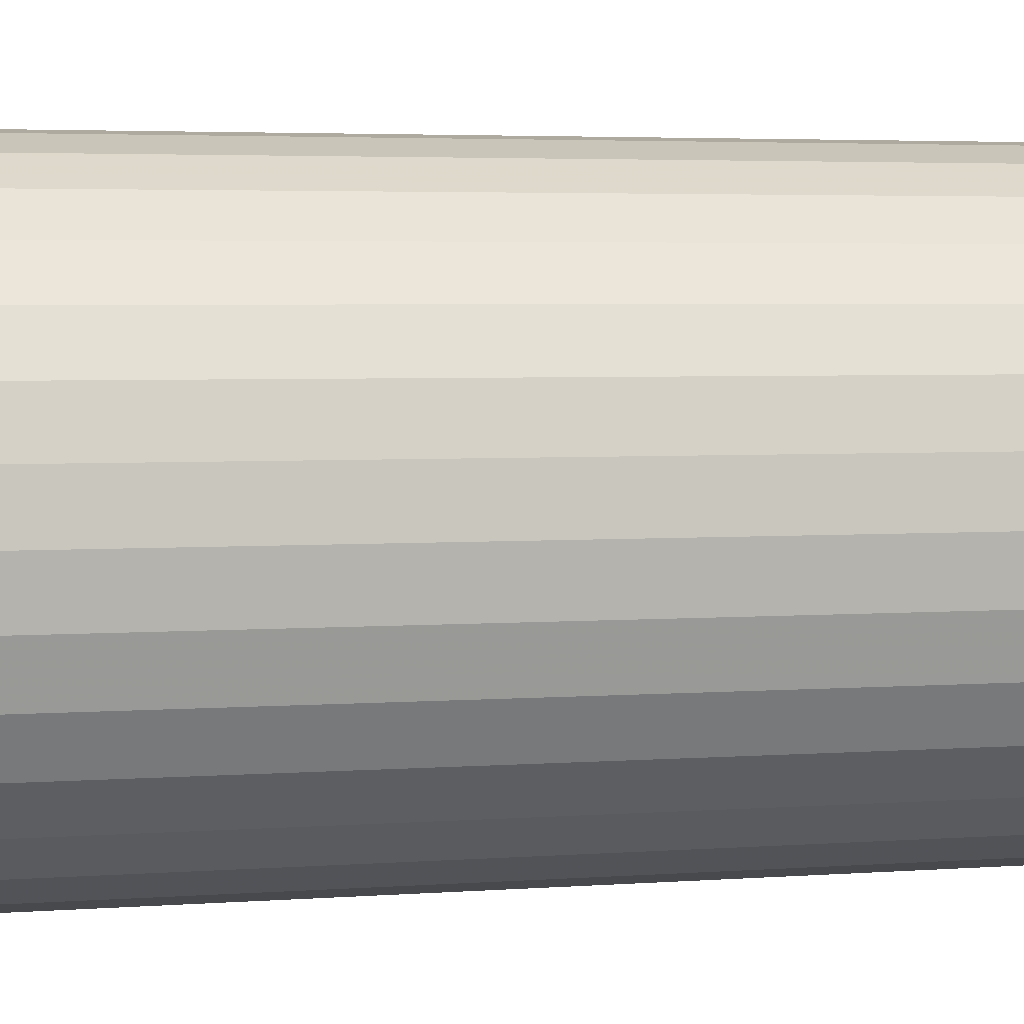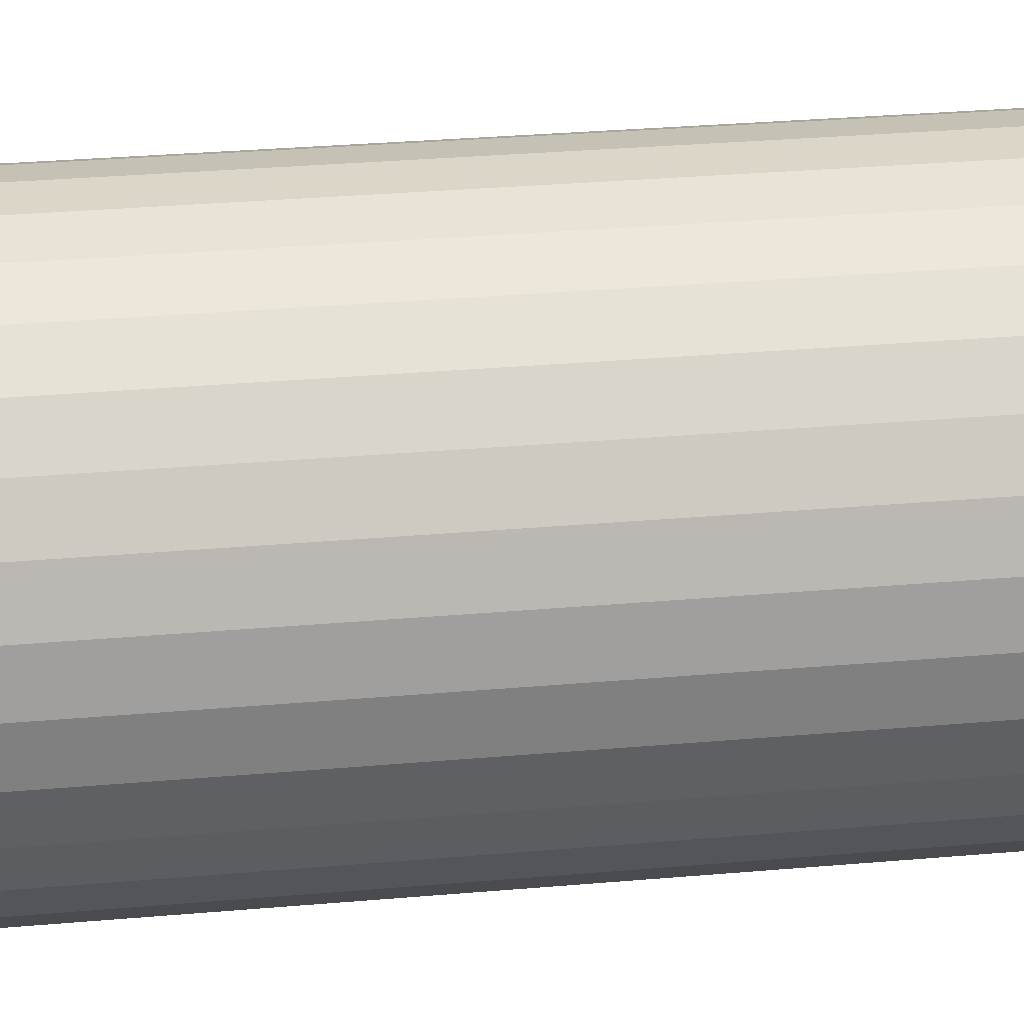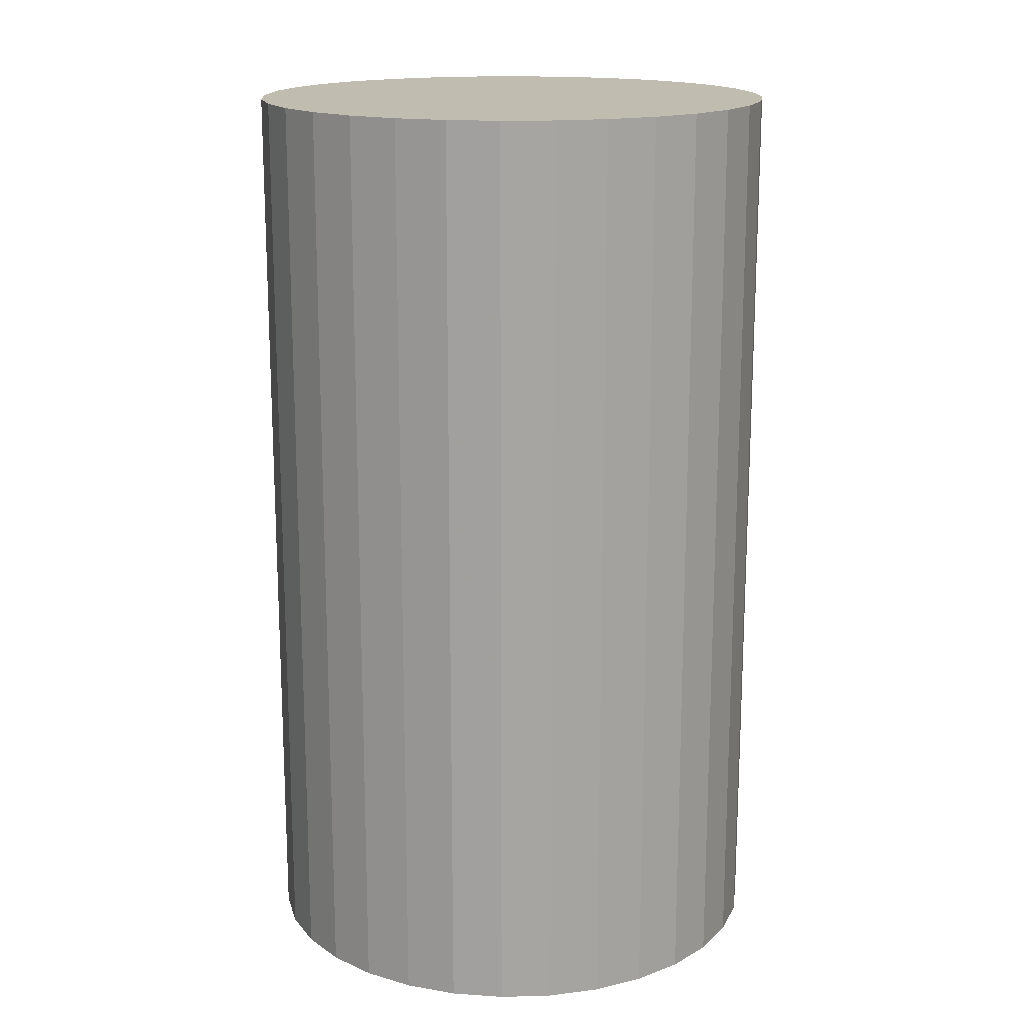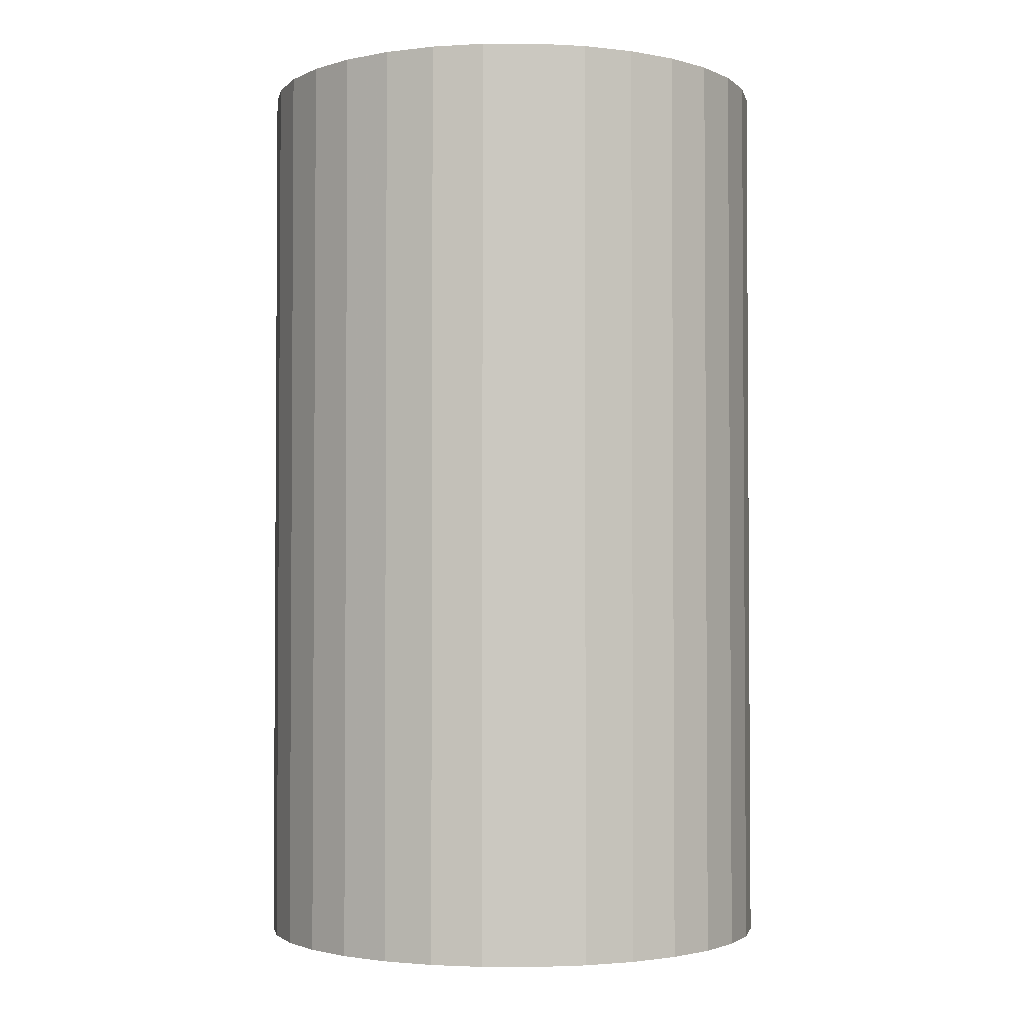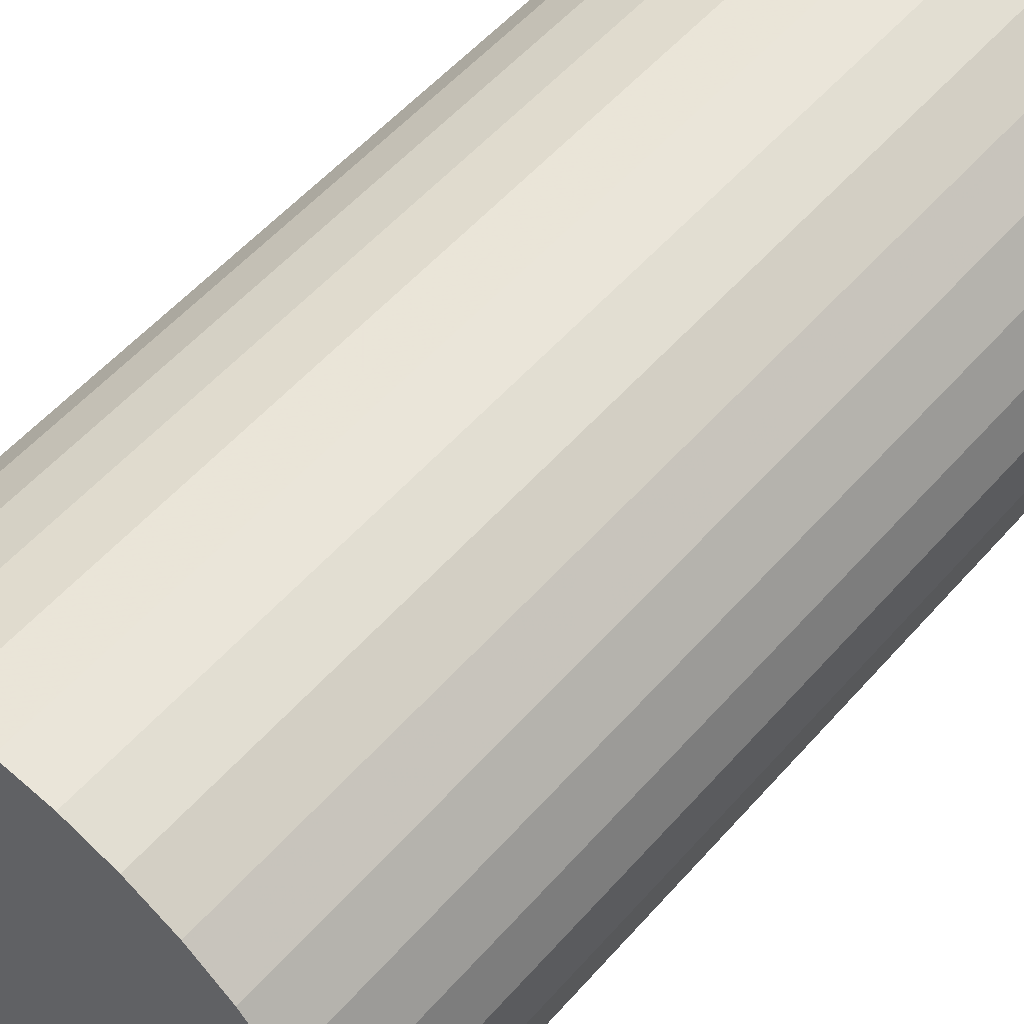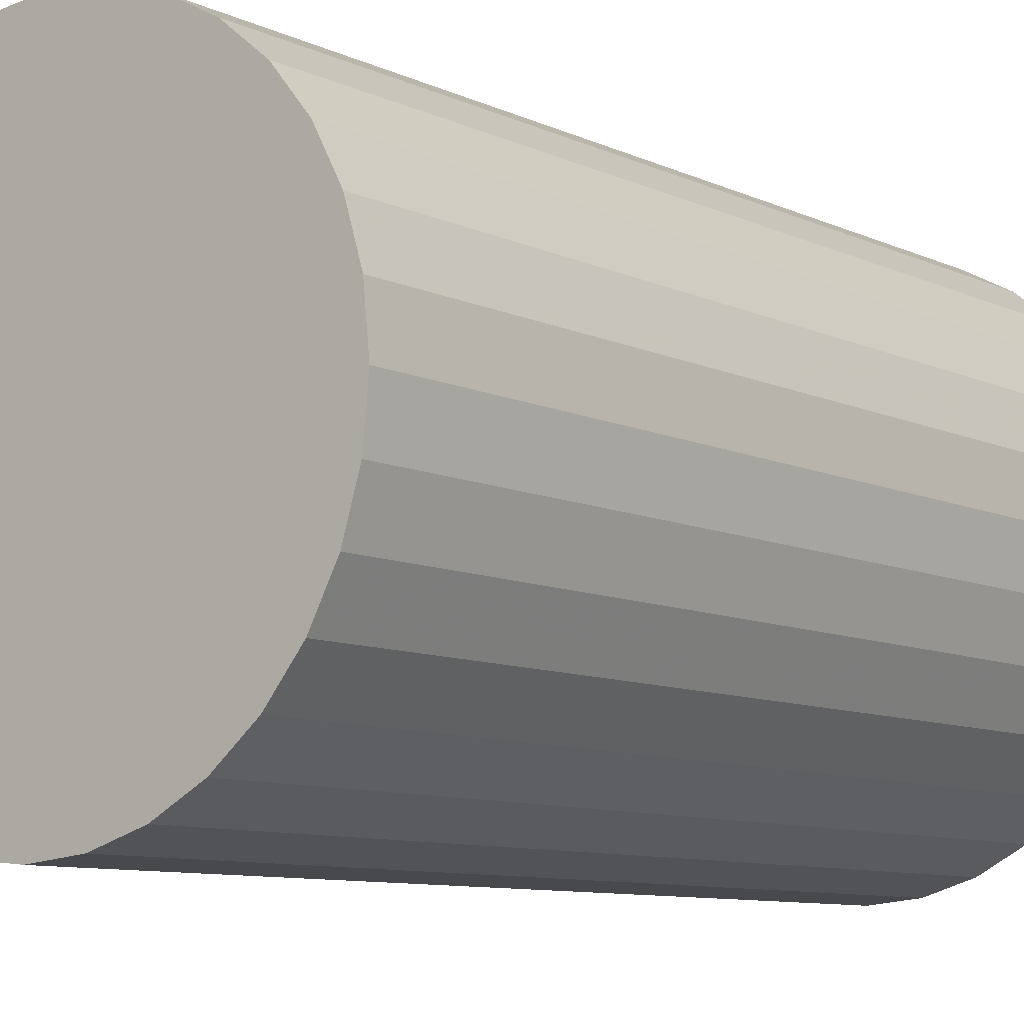
<metadata>
{"format":"obj","ext":"obj","renderer":"f3d","projection":"perspective","resolution":1024,"background":"white","views":[{"elev":3.8,"azim":-104.3,"up":"+Y"},{"elev":35.9,"azim":83.7,"up":"+Y"},{"elev":16.5,"azim":-65.1,"up":"+Z"},{"elev":-2.4,"azim":141.4,"up":"+Z"},{"elev":56.0,"azim":-139.2,"up":"+Y"},{"elev":-8.8,"azim":-141.7,"up":"+Y"}]}
</metadata>
<code>
v 0 0 -0.04734
v 0.02718 0 -0.04734
v 0.02718 0 0.04734
v 0 0 0.04734
v 0.02666 0.005304 -0.04734
v 0.02666 0.005304 0.04734
v 0.02512 0.0104 -0.04734
v 0.02512 0.0104 0.04734
v 0.0226 0.0151 -0.04734
v 0.0226 0.0151 0.04734
v 0.01922 0.01922 -0.04734
v 0.01922 0.01922 0.04734
v 0.0151 0.0226 -0.04734
v 0.0151 0.0226 0.04734
v 0.0104 0.02512 -0.04734
v 0.0104 0.02512 0.04734
v 0.005304 0.02666 -0.04734
v 0.005304 0.02666 0.04734
v 0 0.02718 -0.04734
v 0 0.02718 0.04734
v -0.005304 0.02666 -0.04734
v -0.005304 0.02666 0.04734
v -0.0104 0.02512 -0.04734
v -0.0104 0.02512 0.04734
v -0.0151 0.0226 -0.04734
v -0.0151 0.0226 0.04734
v -0.01922 0.01922 -0.04734
v -0.01922 0.01922 0.04734
v -0.0226 0.0151 -0.04734
v -0.0226 0.0151 0.04734
v -0.02512 0.0104 -0.04734
v -0.02512 0.0104 0.04734
v -0.02666 0.005304 -0.04734
v -0.02666 0.005304 0.04734
v -0.02718 0 -0.04734
v -0.02718 0 0.04734
v -0.02666 -0.005304 -0.04734
v -0.02666 -0.005304 0.04734
v -0.02512 -0.0104 -0.04734
v -0.02512 -0.0104 0.04734
v -0.0226 -0.0151 -0.04734
v -0.0226 -0.0151 0.04734
v -0.01922 -0.01922 -0.04734
v -0.01922 -0.01922 0.04734
v -0.0151 -0.0226 -0.04734
v -0.0151 -0.0226 0.04734
v -0.0104 -0.02512 -0.04734
v -0.0104 -0.02512 0.04734
v -0.005304 -0.02666 -0.04734
v -0.005304 -0.02666 0.04734
v -0 -0.02718 -0.04734
v -0 -0.02718 0.04734
v 0.005304 -0.02666 -0.04734
v 0.005304 -0.02666 0.04734
v 0.0104 -0.02512 -0.04734
v 0.0104 -0.02512 0.04734
v 0.0151 -0.0226 -0.04734
v 0.0151 -0.0226 0.04734
v 0.01922 -0.01922 -0.04734
v 0.01922 -0.01922 0.04734
v 0.0226 -0.0151 -0.04734
v 0.0226 -0.0151 0.04734
v 0.02512 -0.0104 -0.04734
v 0.02512 -0.0104 0.04734
v 0.02666 -0.005304 -0.04734
v 0.02666 -0.005304 0.04734
f 2 1 5
f 2 5 3
f 3 5 6
f 3 6 4
f 5 1 7
f 5 7 6
f 6 7 8
f 6 8 4
f 7 1 9
f 7 9 8
f 8 9 10
f 8 10 4
f 9 1 11
f 9 11 10
f 10 11 12
f 10 12 4
f 11 1 13
f 11 13 12
f 12 13 14
f 12 14 4
f 13 1 15
f 13 15 14
f 14 15 16
f 14 16 4
f 15 1 17
f 15 17 16
f 16 17 18
f 16 18 4
f 17 1 19
f 17 19 18
f 18 19 20
f 18 20 4
f 19 1 21
f 19 21 20
f 20 21 22
f 20 22 4
f 21 1 23
f 21 23 22
f 22 23 24
f 22 24 4
f 23 1 25
f 23 25 24
f 24 25 26
f 24 26 4
f 25 1 27
f 25 27 26
f 26 27 28
f 26 28 4
f 27 1 29
f 27 29 28
f 28 29 30
f 28 30 4
f 29 1 31
f 29 31 30
f 30 31 32
f 30 32 4
f 31 1 33
f 31 33 32
f 32 33 34
f 32 34 4
f 33 1 35
f 33 35 34
f 34 35 36
f 34 36 4
f 35 1 37
f 35 37 36
f 36 37 38
f 36 38 4
f 37 1 39
f 37 39 38
f 38 39 40
f 38 40 4
f 39 1 41
f 39 41 40
f 40 41 42
f 40 42 4
f 41 1 43
f 41 43 42
f 42 43 44
f 42 44 4
f 43 1 45
f 43 45 44
f 44 45 46
f 44 46 4
f 45 1 47
f 45 47 46
f 46 47 48
f 46 48 4
f 47 1 49
f 47 49 48
f 48 49 50
f 48 50 4
f 49 1 51
f 49 51 50
f 50 51 52
f 50 52 4
f 51 1 53
f 51 53 52
f 52 53 54
f 52 54 4
f 53 1 55
f 53 55 54
f 54 55 56
f 54 56 4
f 55 1 57
f 55 57 56
f 56 57 58
f 56 58 4
f 57 1 59
f 57 59 58
f 58 59 60
f 58 60 4
f 59 1 61
f 59 61 60
f 60 61 62
f 60 62 4
f 61 1 63
f 61 63 62
f 62 63 64
f 62 64 4
f 63 1 65
f 63 65 64
f 64 65 66
f 64 66 4
f 65 1 2
f 65 2 66
f 66 2 3
f 66 3 4

</code>
